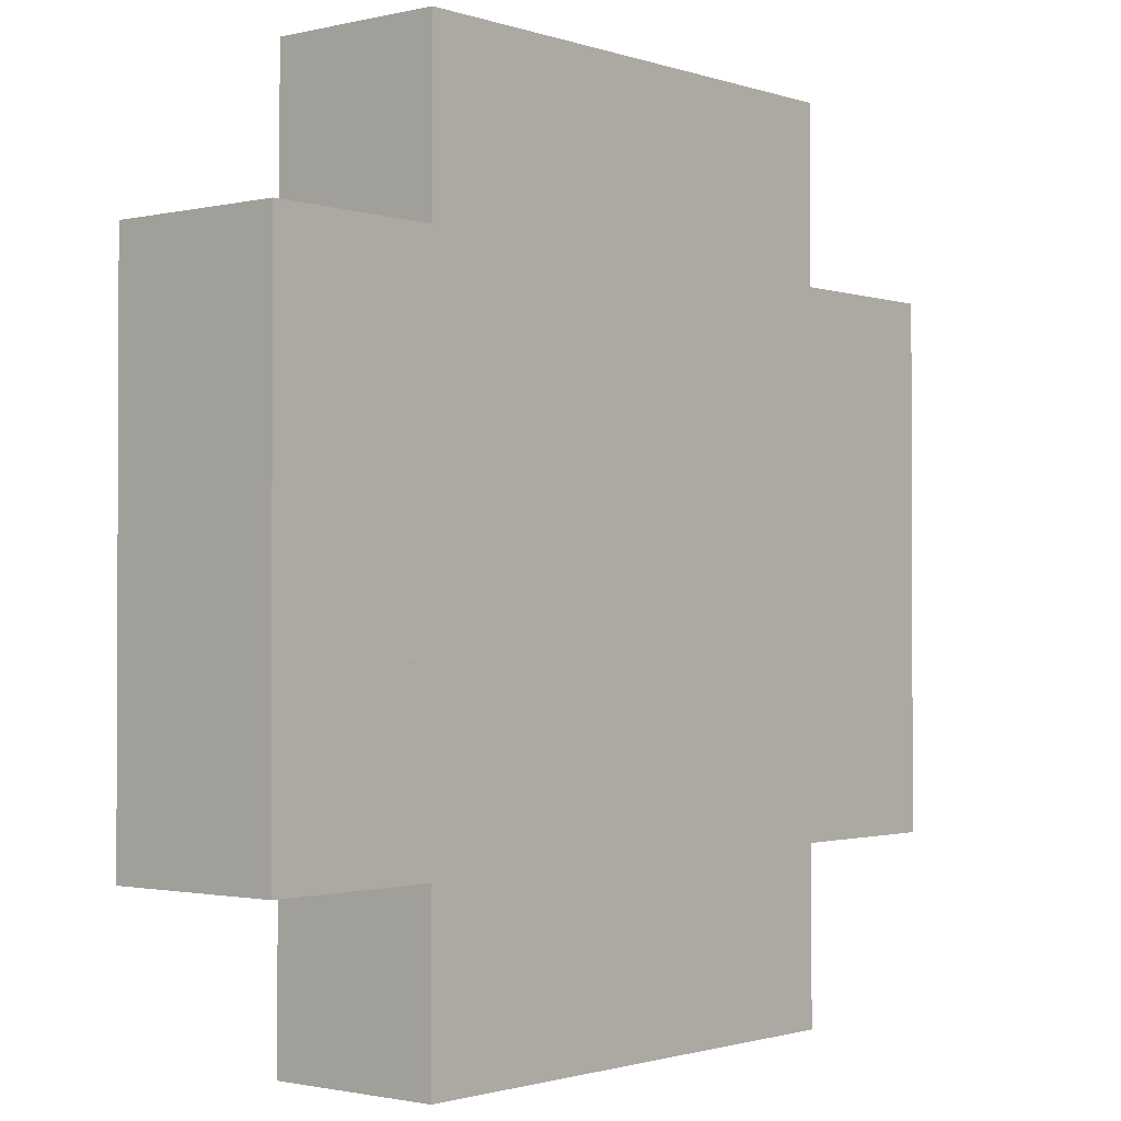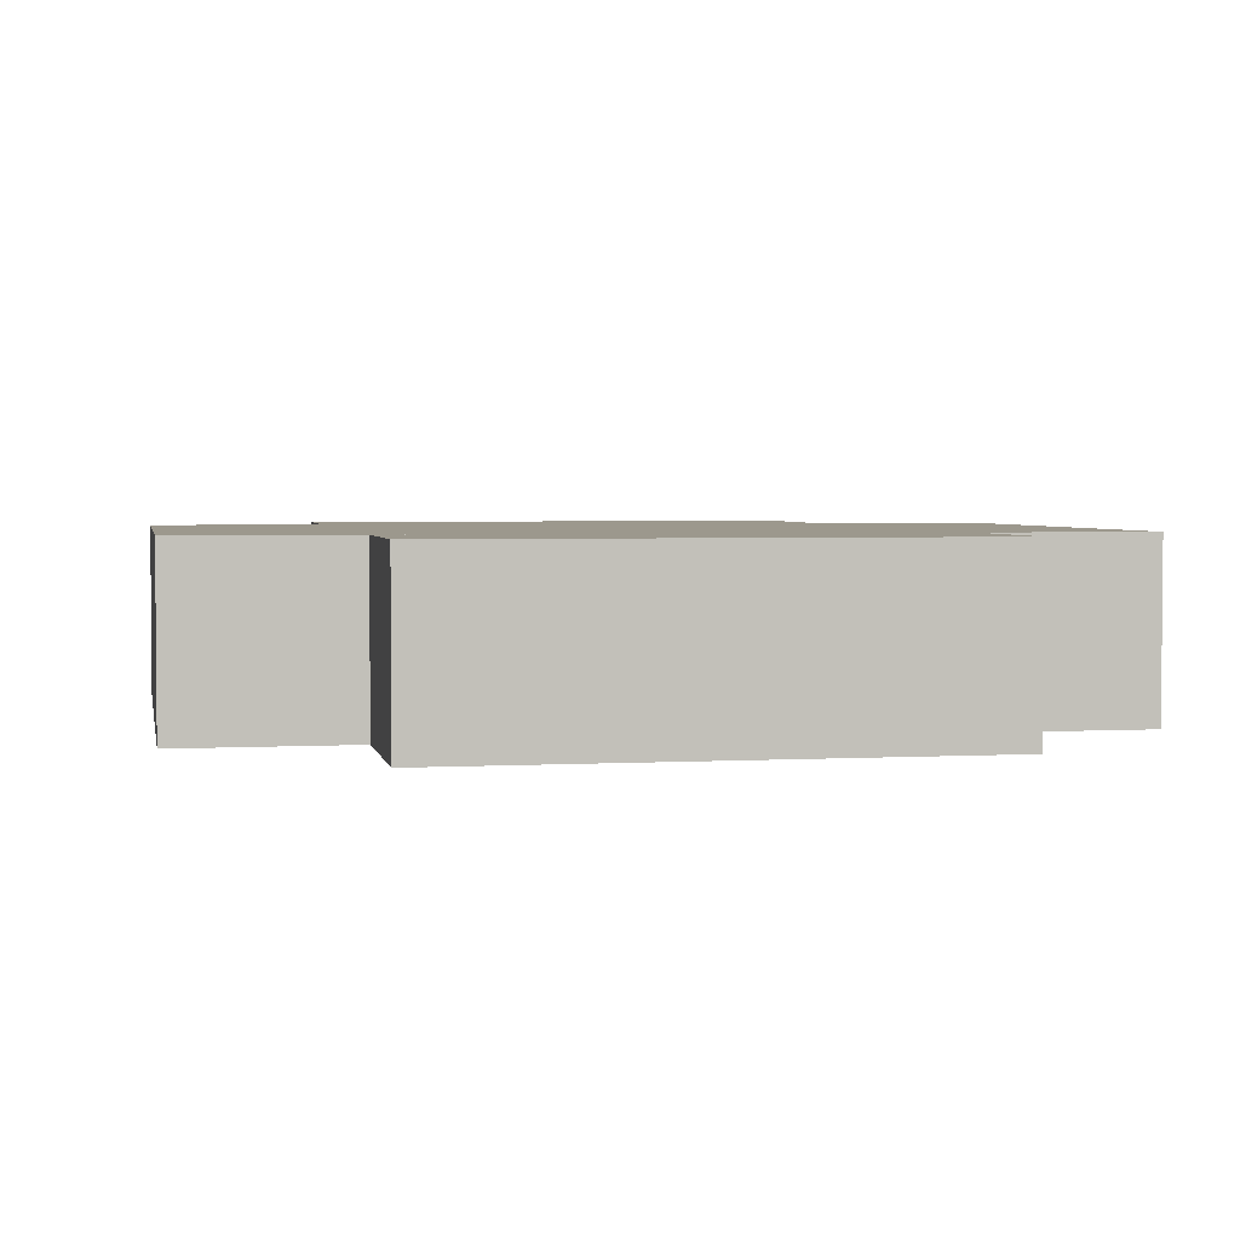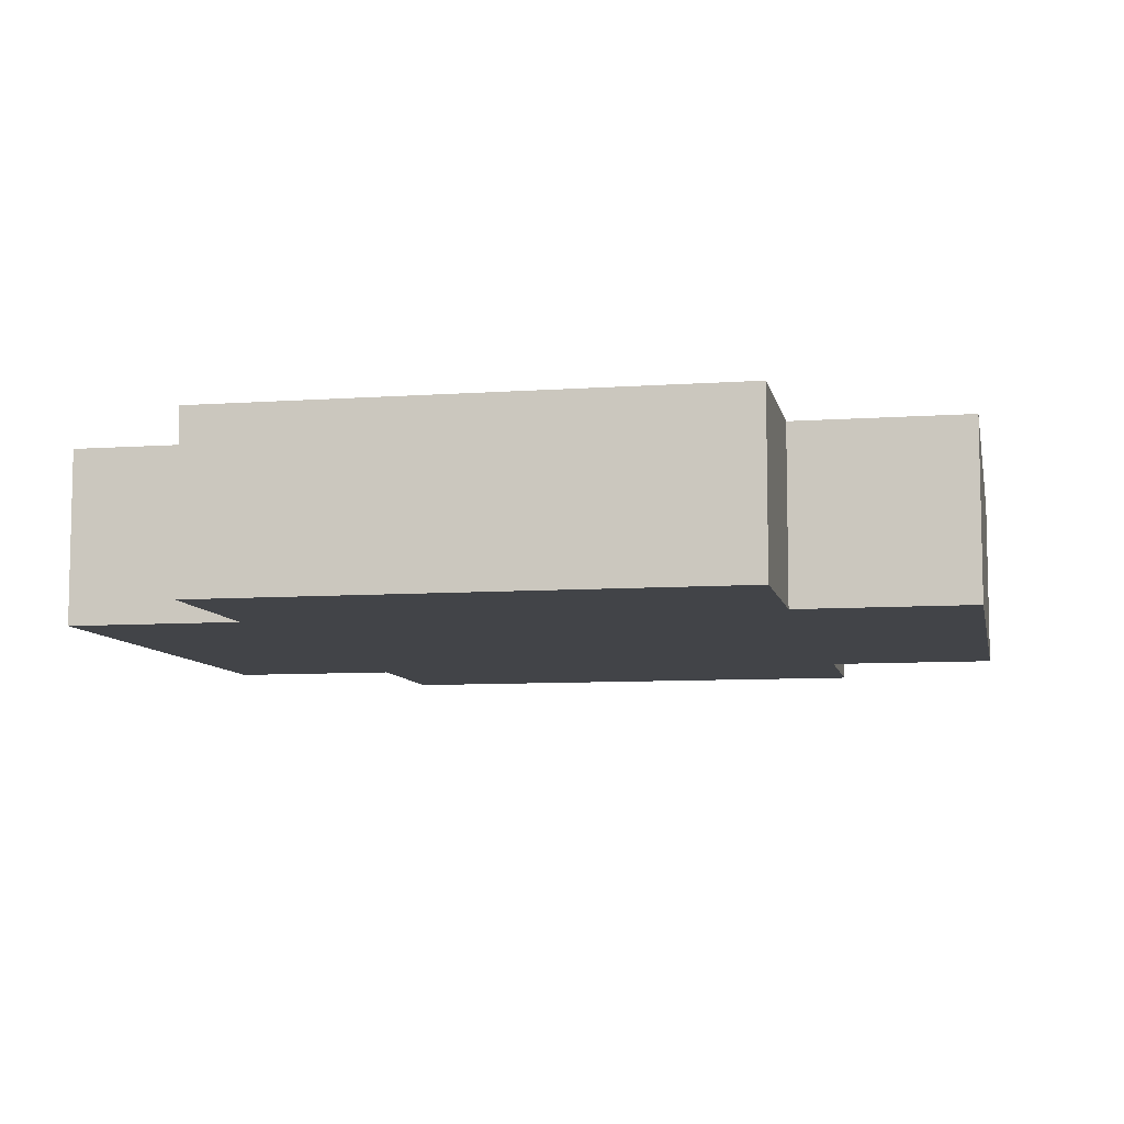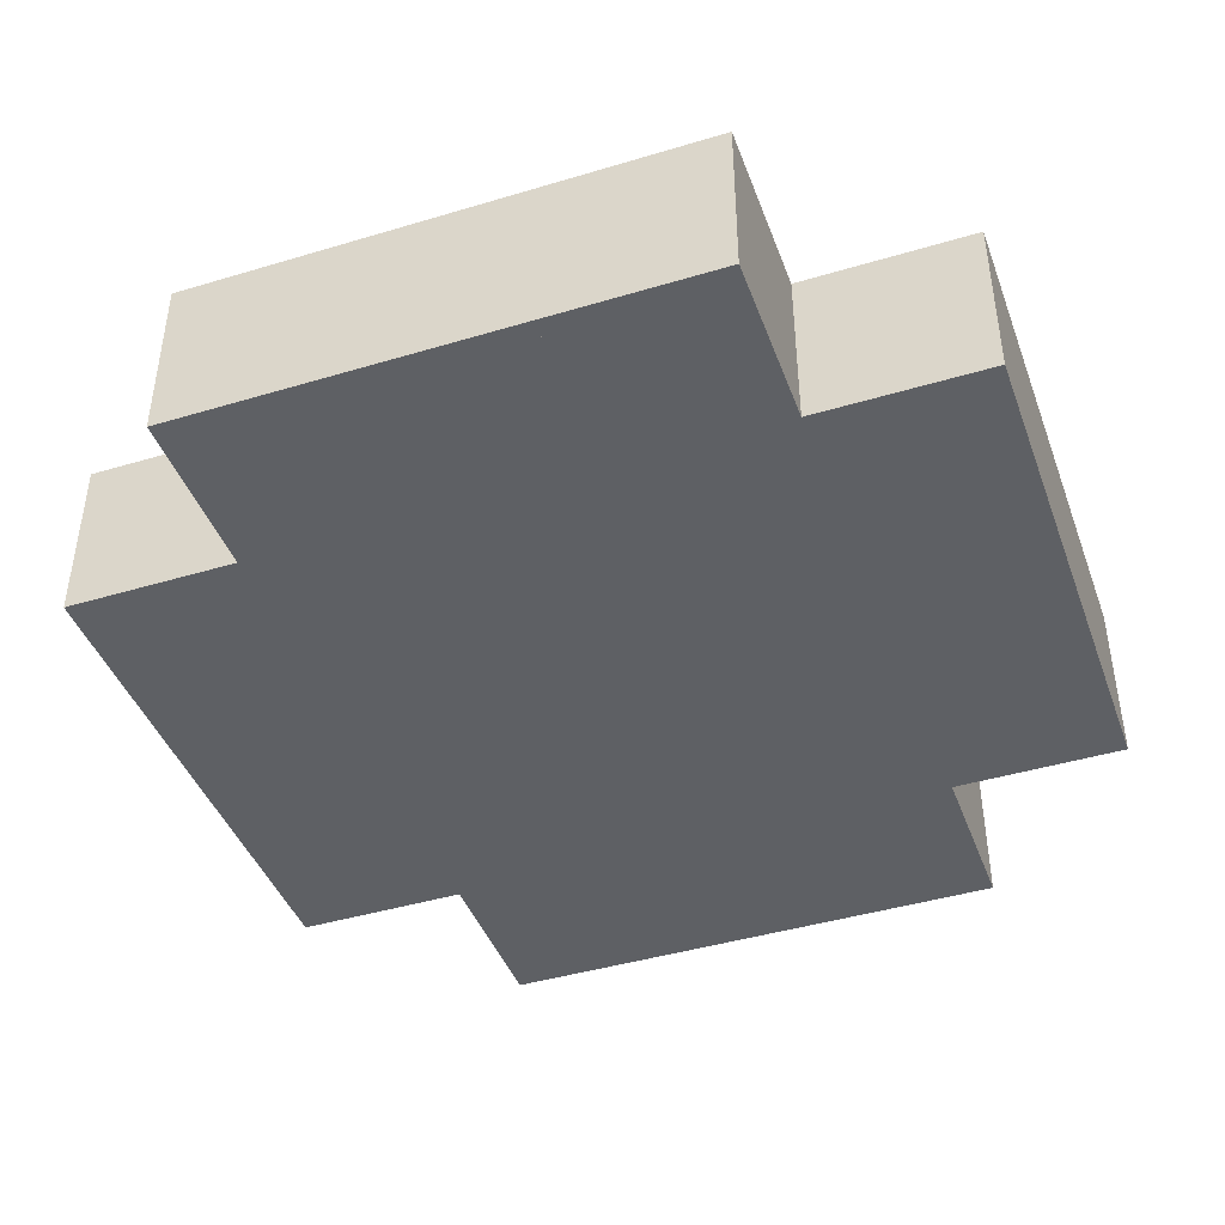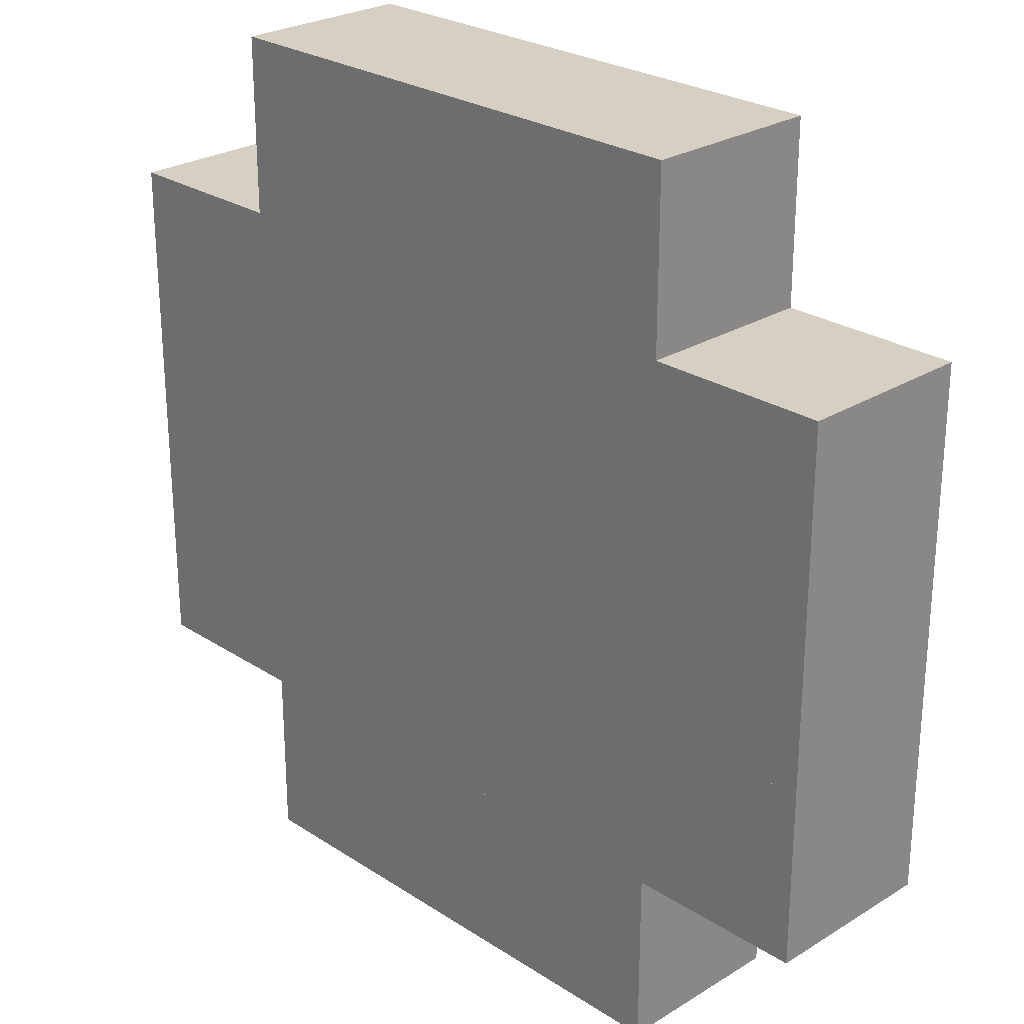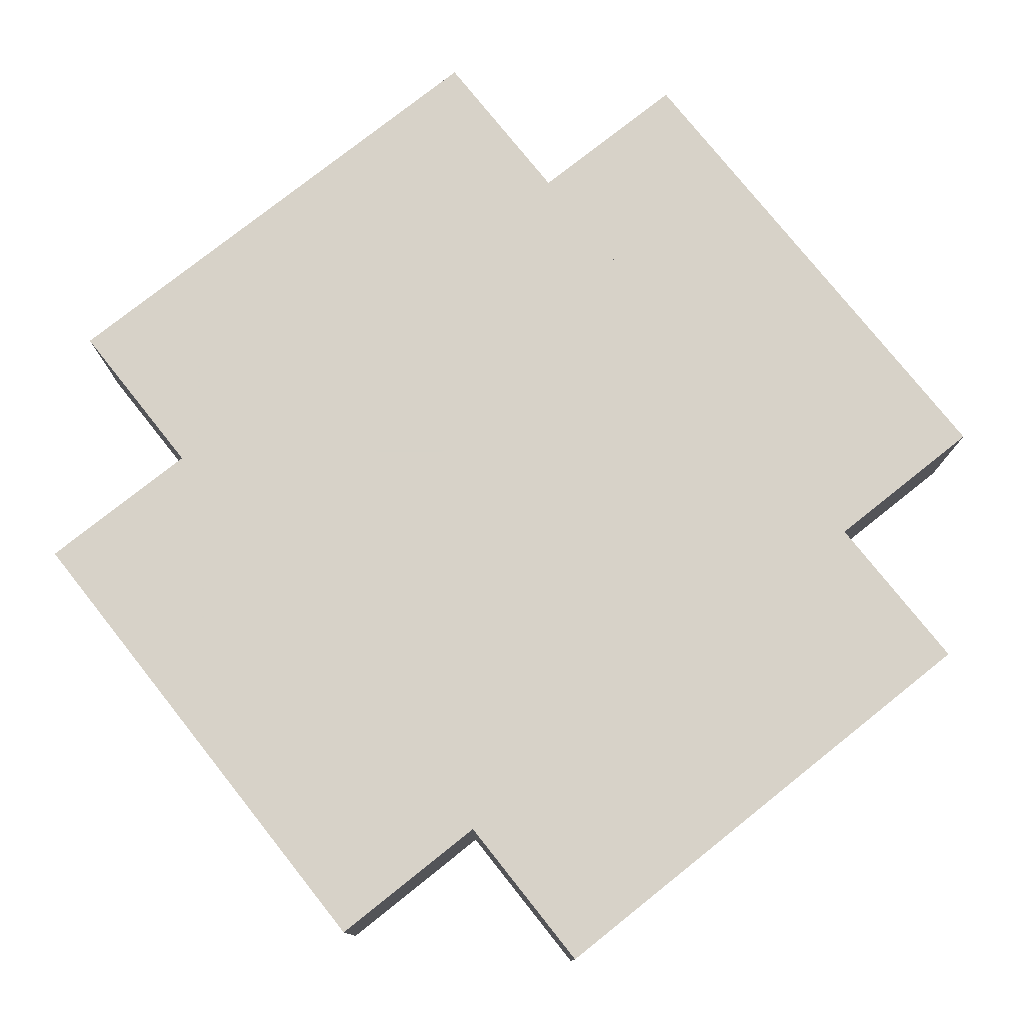
<metadata>
{"format":"obj","ext":"obj","renderer":"f3d","projection":"perspective","resolution":1024,"background":"white","views":[{"elev":-1.4,"azim":130.2,"up":"+Z"},{"elev":3.1,"azim":79.1,"up":"+Y"},{"elev":-8.1,"azim":-168.9,"up":"+Y"},{"elev":-43.0,"azim":-160.4,"up":"+Y"},{"elev":26.0,"azim":45.7,"up":"+Z"},{"elev":77.4,"azim":141.5,"up":"+Y"}]}
</metadata>
<code>
g 1510214472.22
v 1 0 0
v 1 0 1
v 1 1 0
v 1 1 1
v 2 0 0
v 2 0 1
v 2 1 0
v 2 1 1
v 2 0 0
v 2 0 1
v 2 1 0
v 2 1 1
v 3 0 0
v 3 0 1
v 3 1 0
v 3 1 1
v 3 0 0
v 3 0 1
v 3 1 0
v 3 1 1
v 4 0 0
v 4 0 1
v 4 1 0
v 4 1 1
v 0 0 1
v 0 0 2
v 0 1 1
v 0 1 2
v 1 0 1
v 1 0 2
v 1 1 1
v 1 1 2
v 1 0 1
v 1 0 2
v 1 1 1
v 1 1 2
v 2 0 1
v 2 0 2
v 2 1 1
v 2 1 2
v 2 0 1
v 2 0 2
v 2 1 1
v 2 1 2
v 3 0 1
v 3 0 2
v 3 1 1
v 3 1 2
v 3 0 1
v 3 0 2
v 3 1 1
v 3 1 2
v 4 0 1
v 4 0 2
v 4 1 1
v 4 1 2
v 4 0 1
v 4 0 2
v 4 1 1
v 4 1 2
v 5 0 1
v 5 0 2
v 5 1 1
v 5 1 2
v 0 0 2
v 0 0 3
v 0 1 2
v 0 1 3
v 1 0 2
v 1 0 3
v 1 1 2
v 1 1 3
v 1 0 2
v 1 0 3
v 1 1 2
v 1 1 3
v 2 0 2
v 2 0 3
v 2 1 2
v 2 1 3
v 2 0 2
v 2 0 3
v 2 1 2
v 2 1 3
v 3 0 2
v 3 0 3
v 3 1 2
v 3 1 3
v 3 0 2
v 3 0 3
v 3 1 2
v 3 1 3
v 4 0 2
v 4 0 3
v 4 1 2
v 4 1 3
v 4 0 2
v 4 0 3
v 4 1 2
v 4 1 3
v 5 0 2
v 5 0 3
v 5 1 2
v 5 1 3
v 0 0 3
v 0 0 4
v 0 1 3
v 0 1 4
v 1 0 3
v 1 0 4
v 1 1 3
v 1 1 4
v 1 0 3
v 1 0 4
v 1 1 3
v 1 1 4
v 2 0 3
v 2 0 4
v 2 1 3
v 2 1 4
v 2 0 3
v 2 0 4
v 2 1 3
v 2 1 4
v 3 0 3
v 3 0 4
v 3 1 3
v 3 1 4
v 3 0 3
v 3 0 4
v 3 1 3
v 3 1 4
v 4 0 3
v 4 0 4
v 4 1 3
v 4 1 4
v 4 0 3
v 4 0 4
v 4 1 3
v 4 1 4
v 5 0 3
v 5 0 4
v 5 1 3
v 5 1 4
v 1 0 4
v 1 0 5
v 1 1 4
v 1 1 5
v 2 0 4
v 2 0 5
v 2 1 4
v 2 1 5
v 2 0 4
v 2 0 5
v 2 1 4
v 2 1 5
v 3 0 4
v 3 0 5
v 3 1 4
v 3 1 5
v 3 0 4
v 3 0 5
v 3 1 4
v 3 1 5
v 4 0 4
v 4 0 5
v 4 1 4
v 4 1 5
f 8 4 2 6
f 8 6 5 7
f 8 7 3 4
f 4 3 1 2
f 1 3 7 5
f 2 1 5 6
f 16 12 10 14
f 16 14 13 15
f 16 15 11 12
f 12 11 9 10
f 9 11 15 13
f 10 9 13 14
f 24 20 18 22
f 24 22 21 23
f 24 23 19 20
f 20 19 17 18
f 17 19 23 21
f 18 17 21 22
f 32 28 26 30
f 32 30 29 31
f 32 31 27 28
f 28 27 25 26
f 25 27 31 29
f 26 25 29 30
f 40 36 34 38
f 40 38 37 39
f 40 39 35 36
f 36 35 33 34
f 33 35 39 37
f 34 33 37 38
f 48 44 42 46
f 48 46 45 47
f 48 47 43 44
f 44 43 41 42
f 41 43 47 45
f 42 41 45 46
f 56 52 50 54
f 56 54 53 55
f 56 55 51 52
f 52 51 49 50
f 49 51 55 53
f 50 49 53 54
f 64 60 58 62
f 64 62 61 63
f 64 63 59 60
f 60 59 57 58
f 57 59 63 61
f 58 57 61 62
f 72 68 66 70
f 72 70 69 71
f 72 71 67 68
f 68 67 65 66
f 65 67 71 69
f 66 65 69 70
f 80 76 74 78
f 80 78 77 79
f 80 79 75 76
f 76 75 73 74
f 73 75 79 77
f 74 73 77 78
f 88 84 82 86
f 88 86 85 87
f 88 87 83 84
f 84 83 81 82
f 81 83 87 85
f 82 81 85 86
f 96 92 90 94
f 96 94 93 95
f 96 95 91 92
f 92 91 89 90
f 89 91 95 93
f 90 89 93 94
f 104 100 98 102
f 104 102 101 103
f 104 103 99 100
f 100 99 97 98
f 97 99 103 101
f 98 97 101 102
f 112 108 106 110
f 112 110 109 111
f 112 111 107 108
f 108 107 105 106
f 105 107 111 109
f 106 105 109 110
f 120 116 114 118
f 120 118 117 119
f 120 119 115 116
f 116 115 113 114
f 113 115 119 117
f 114 113 117 118
f 128 124 122 126
f 128 126 125 127
f 128 127 123 124
f 124 123 121 122
f 121 123 127 125
f 122 121 125 126
f 136 132 130 134
f 136 134 133 135
f 136 135 131 132
f 132 131 129 130
f 129 131 135 133
f 130 129 133 134
f 144 140 138 142
f 144 142 141 143
f 144 143 139 140
f 140 139 137 138
f 137 139 143 141
f 138 137 141 142
f 152 148 146 150
f 152 150 149 151
f 152 151 147 148
f 148 147 145 146
f 145 147 151 149
f 146 145 149 150
f 160 156 154 158
f 160 158 157 159
f 160 159 155 156
f 156 155 153 154
f 153 155 159 157
f 154 153 157 158
f 168 164 162 166
f 168 166 165 167
f 168 167 163 164
f 164 163 161 162
f 161 163 167 165
f 162 161 165 166

</code>
